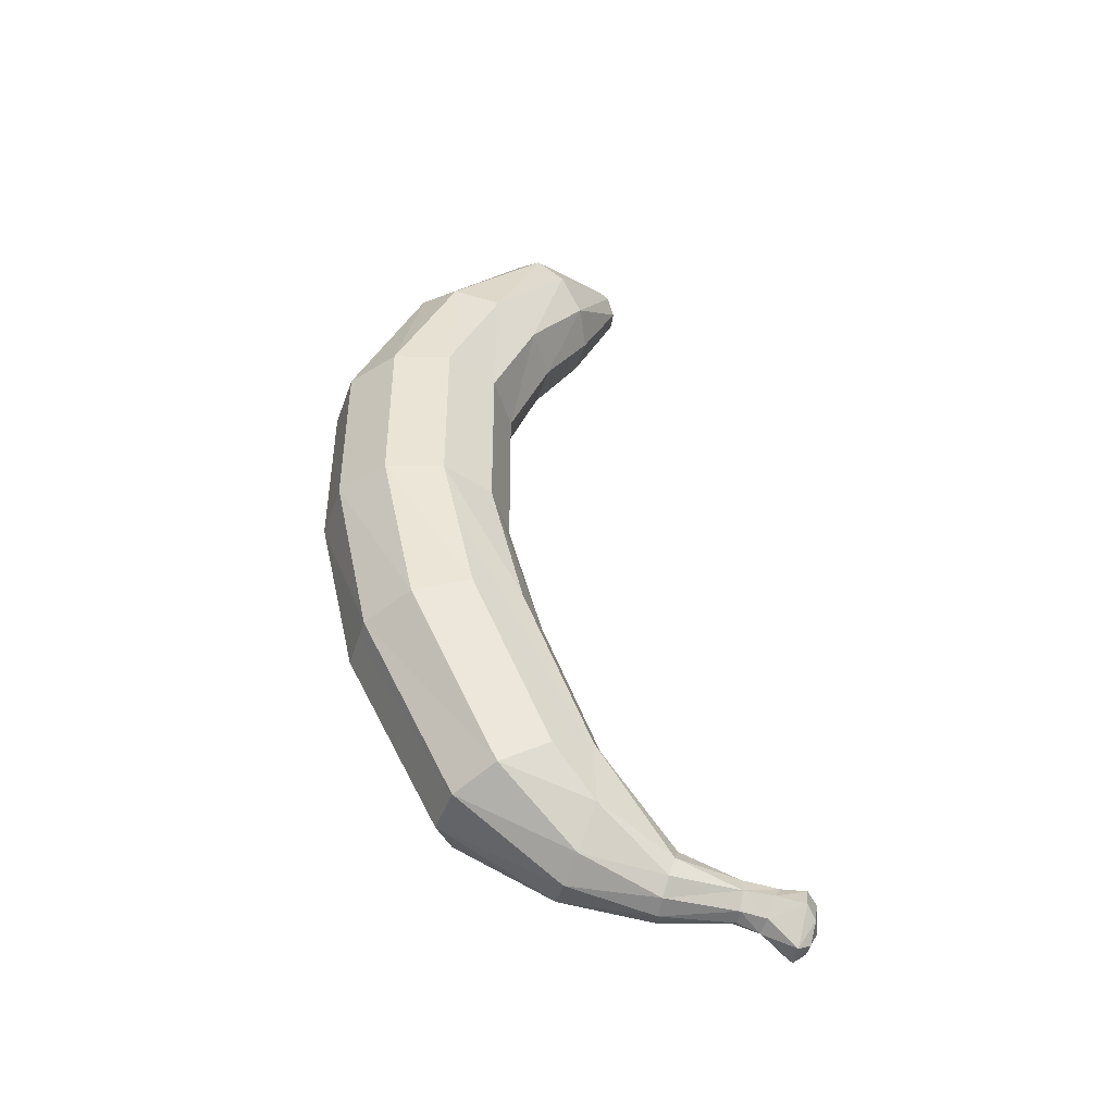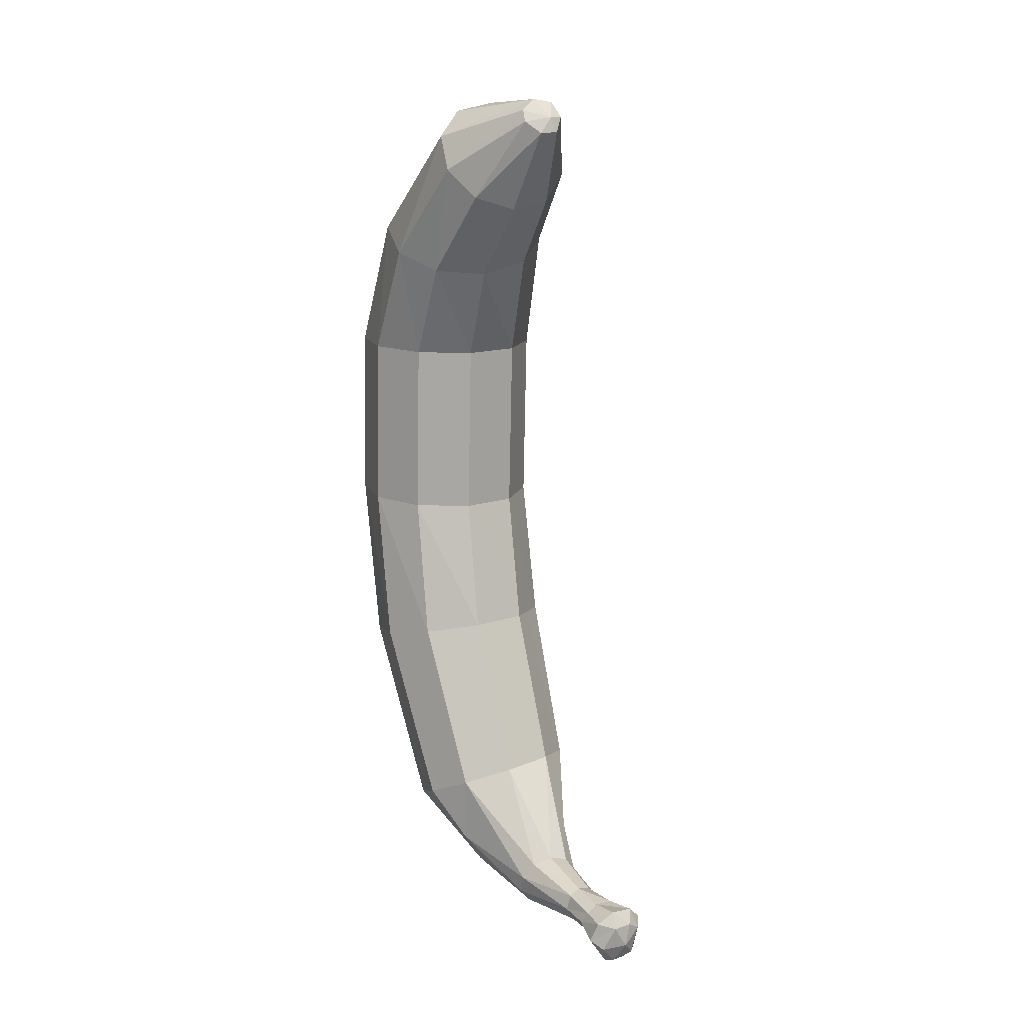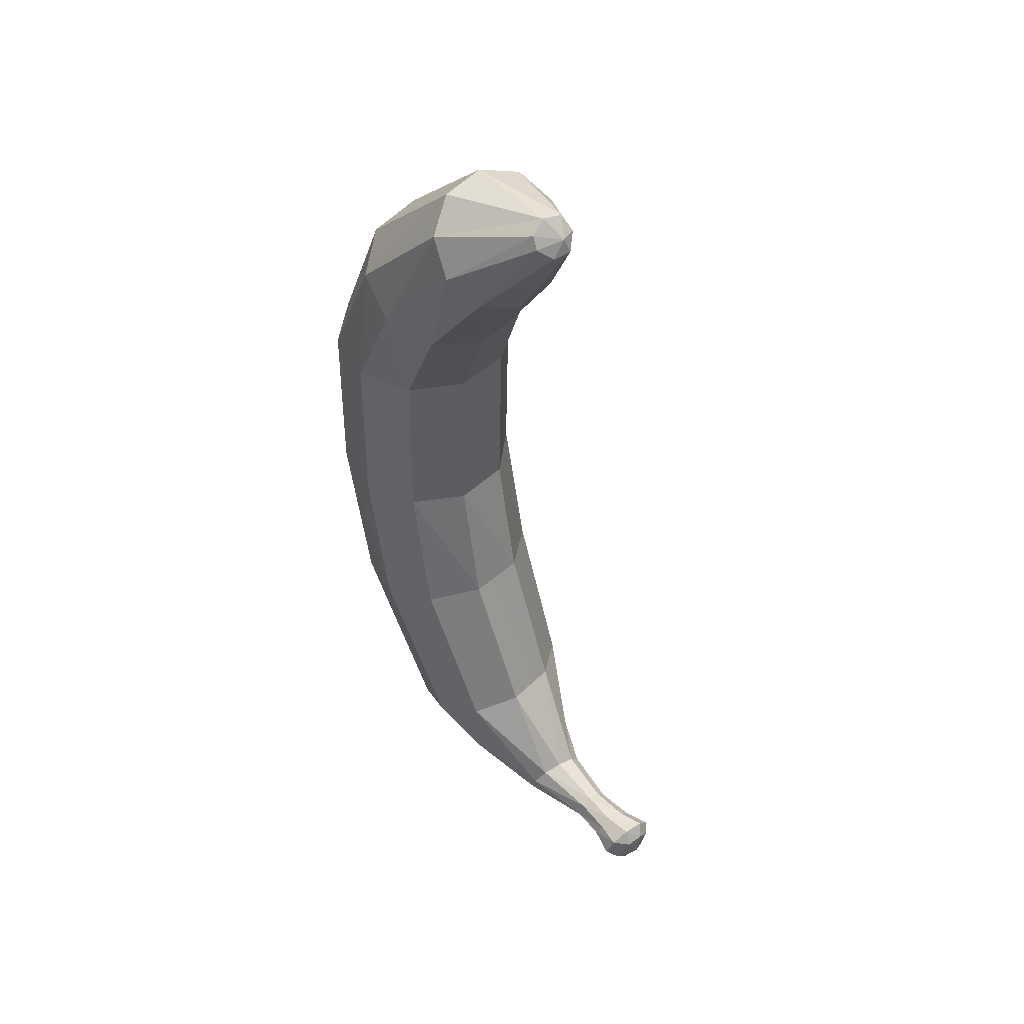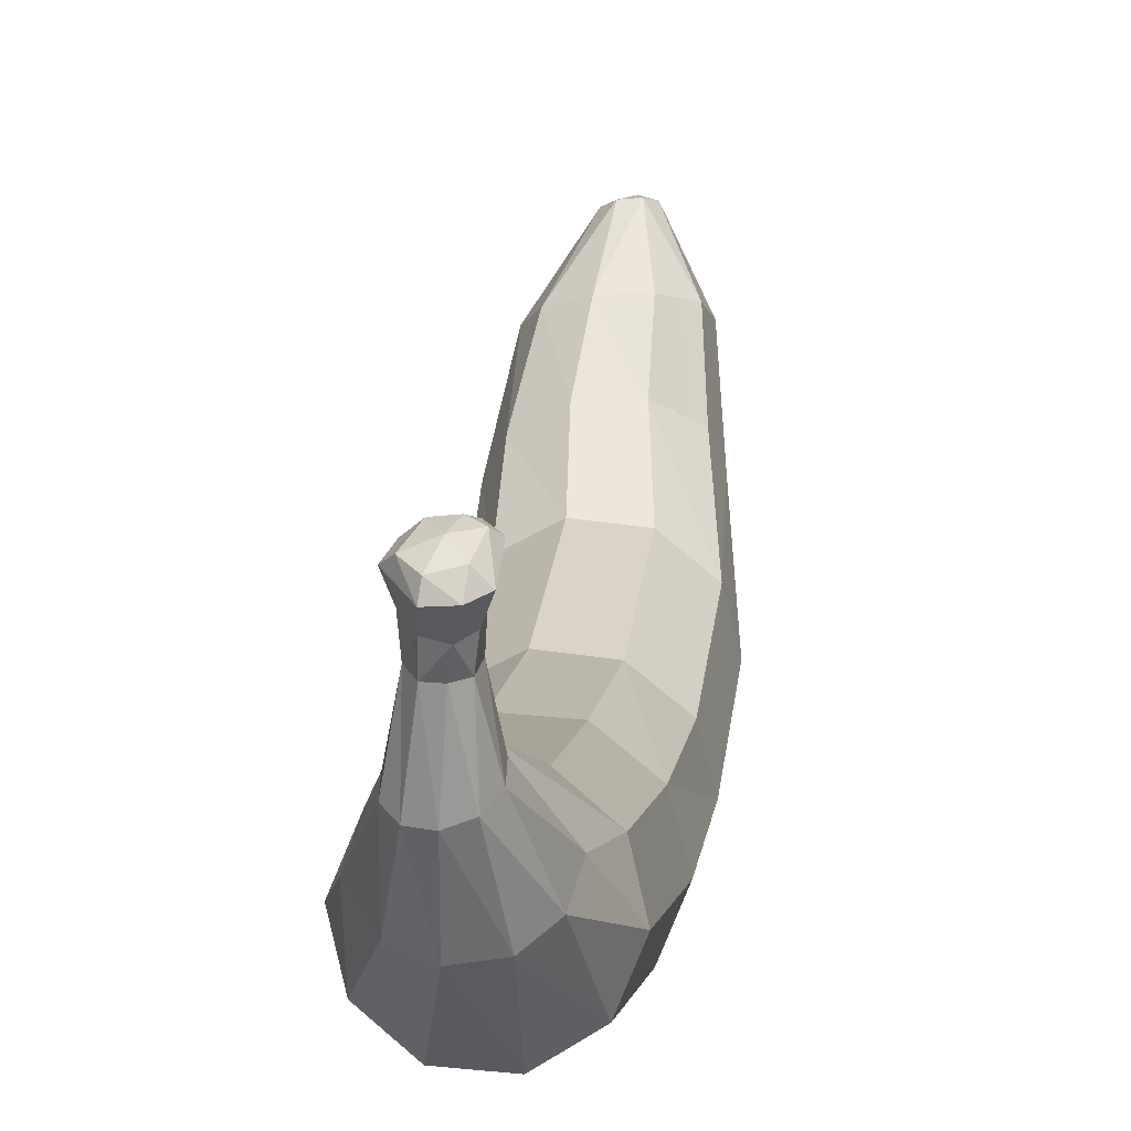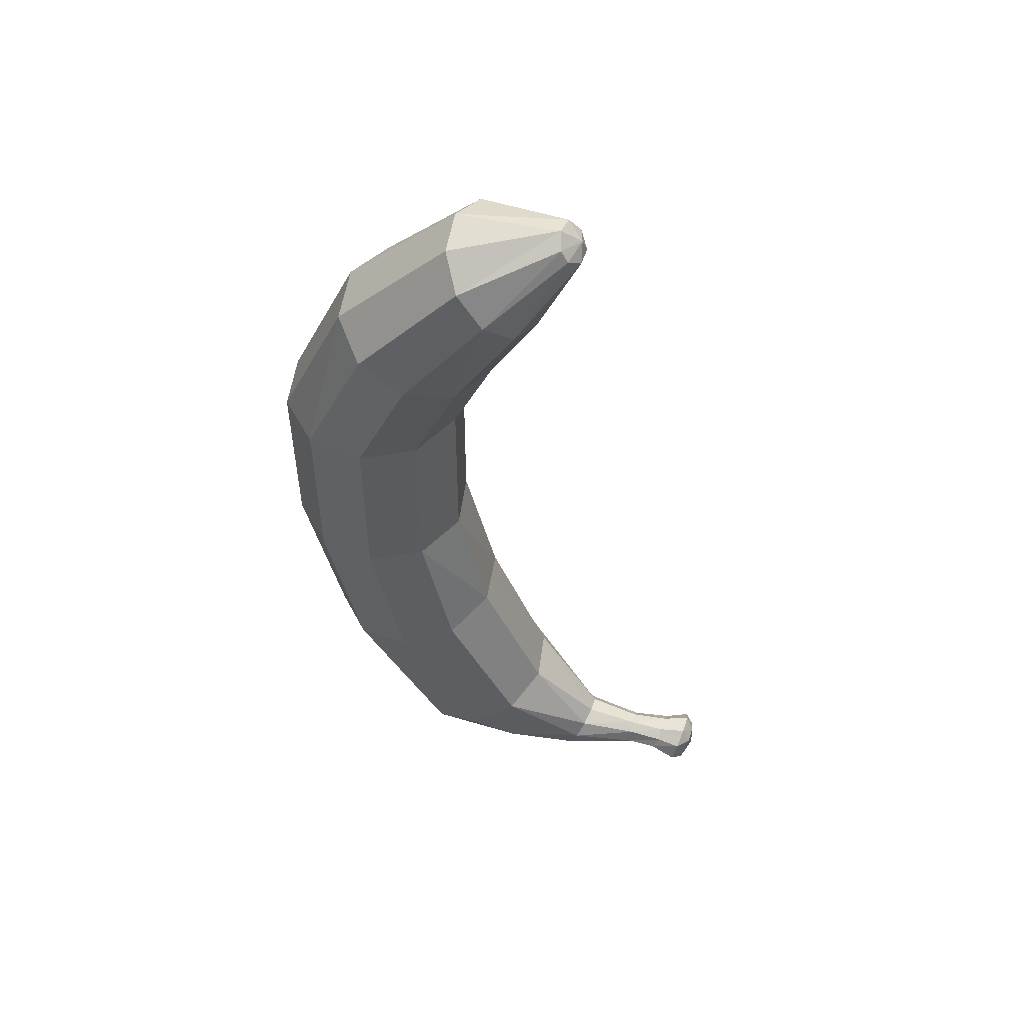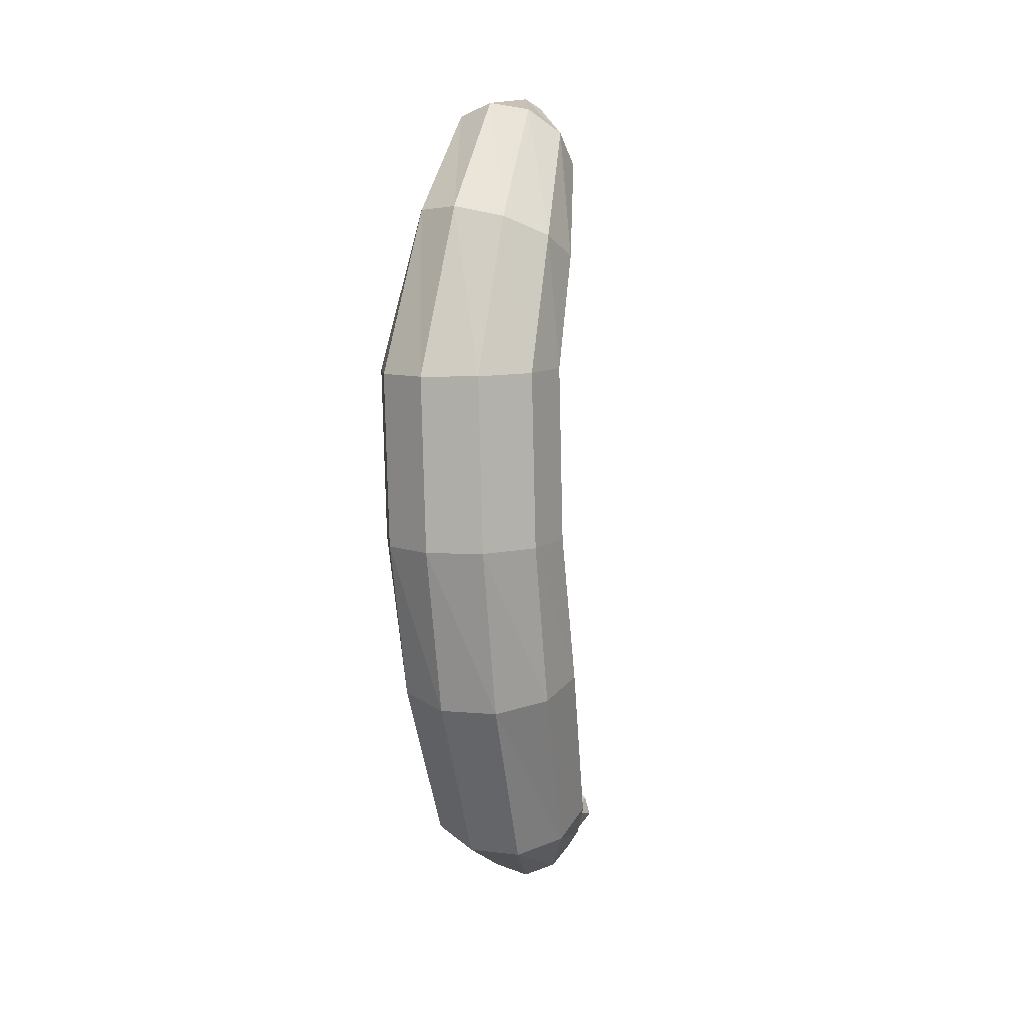
<metadata>
{"format":"obj","ext":"obj","renderer":"f3d","projection":"perspective","resolution":1024,"background":"white","views":[{"elev":-45.7,"azim":74.6,"up":"+Z"},{"elev":16.2,"azim":146.7,"up":"+Z"},{"elev":49.3,"azim":137.4,"up":"+Z"},{"elev":27.7,"azim":-174.0,"up":"+Y"},{"elev":54.1,"azim":101.3,"up":"+Z"},{"elev":9.5,"azim":15.3,"up":"+Z"}]}
</metadata>
<code>
v -0.1146 0.2636 -0.1315
v -0.0853 0.1905 -0.1309
v -0.09098 0.1901 0.1088
v -0.1203 0.2632 0.1082
v -0.01862 0.1486 -0.1294
v -0.0243 0.1482 0.1103
v 0.05994 0.1539 -0.1276
v 0.05426 0.1536 0.1122
v 0.1204 0.2044 -0.126
v 0.1147 0.204 0.1137
v 0.1396 0.2808 -0.1255
v 0.1339 0.2804 0.1142
v 0.1103 0.3539 -0.126
v 0.1046 0.3535 0.1137
v 0.04359 0.3958 -0.1276
v 0.03791 0.3954 0.1122
v -0.03497 0.3905 -0.1294
v -0.04065 0.3901 0.1103
v -0.0954 0.34 -0.1309
v -0.1011 0.3396 0.1088
v -0.02253 0.4493 0.2524
v -0.08048 0.2447 -0.3543
v -0.01529 0.2018 -0.3649
v 0.06343 0.2043 -0.3646
v 0.1256 0.2514 -0.3536
v 0.1475 0.325 -0.336
v 0.1208 0.397 -0.3187
v 0.05559 0.4399 -0.3081
v -0.02313 0.4374 -0.3084
v -0.08532 0.3903 -0.3194
v -0.06771 0.3592 -0.5918
v -0.1072 0.3167 -0.3369
v 0.04714 0.4494 0.2393
v 0.1065 0.411 0.2445
v 0.1329 0.3488 0.2661
v 0.1162 0.2866 0.2958
v 0.0628 0.2482 0.3222
v -0.00687 0.2481 0.3353
v -0.06622 0.2865 0.33
v -0.09259 0.3487 0.3085
v -0.01976 0.5122 0.3486
v -0.0759 0.4109 0.2788
v 0.03685 0.5118 0.339
v 0.08679 0.4895 0.3565
v 0.111 0.4538 0.3944
v 0.1002 0.4184 0.4383
v 0.05855 0.3967 0.4713
v 0.001943 0.3971 0.481
v -0.048 0.4194 0.4635
v -0.0722 0.4551 0.4255
v 0.000293 0.5665 0.4494
v -0.06141 0.4905 0.3817
v -0.00891 0.3252 -0.6121
v 0.0618 0.3295 -0.6148
v 0.1174 0.3705 -0.5989
v 0.1367 0.4325 -0.5704
v 0.1122 0.4918 -0.5403
v 0.05345 0.5258 -0.52
v -0.01726 0.5215 -0.5173
v -0.07286 0.4805 -0.5332
v -0.09213 0.4186 -0.5617
v -0.0434 0.4945 -0.6623
v -0.01209 0.478 -0.6905
v 0.03575 0.4742 -0.7013
v 0.07843 0.4797 -0.6826
v 0.1142 0.4933 -0.6305
v -0.007318 0.6084 -0.691
v -0.05148 0.51 -0.6091
v 0.007169 0.5989 -0.7123
v 0.0323 0.5915 -0.7206
v 0.05849 0.5891 -0.7126
v 0.07571 0.5926 -0.6915
v 0.07741 0.6007 -0.6653
v 0.06292 0.6102 -0.644
v 0.03779 0.6175 -0.6357
v 0.01161 0.6199 -0.6437
v 0.007215 0.6944 -0.6739
v -0.005623 0.6164 -0.6648
v 0.01119 0.693 -0.6973
v 0.02675 0.6926 -0.7072
v 0.04598 0.6909 -0.7037
v 0.05943 0.6915 -0.6825
v 0.05287 0.6922 -0.6624
v 0.03806 0.6917 -0.6546
v 0.01924 0.6917 -0.6595
v 0.006725 0.7284 -0.6996
v 0.02172 0.7243 -0.7139
v 0.04519 0.7259 -0.7073
v 0.04034 0.7402 -0.6586
v 0.01935 0.7461 -0.6563
v 0.004294 0.7486 -0.6718
v 0.02522 0.5636 0.4489
v 0.04222 0.5492 0.4647
v 0.0391 0.5394 0.4797
v 0.01785 0.5349 0.4936
v -0.007853 0.5407 0.4888
v -0.01342 0.5561 0.4692
v -0.006783 0.7705 -0.7248
v 0.01174 0.7672 -0.7409
v 0.03997 0.7639 -0.7399
v 0.07091 0.7683 -0.6957
v 0.06195 0.7322 -0.6841
v 0.0618 0.7743 -0.6694
v 0.05545 0.7412 -0.6682
v 0.0105 0.7833 -0.6548
v -0.006743 0.7812 -0.673
v 0.03873 0.78 -0.6538
v 0.002708 0.7923 -0.6833
v 0.00973 0.7868 -0.7234
v 0.03781 0.7813 -0.7311
v 0.05793 0.7829 -0.7076
v 0.0435 0.7923 -0.6742
v 0.01984 0.7947 -0.6723
v 0.02712 0.7964 -0.7034
v 0.006874 0.5612 0.4696
f 1 2 3 4
f 2 5 6 3
f 5 7 8 6
f 7 9 10 8
f 9 11 12 10
f 11 13 14 12
f 13 15 16 14
f 15 17 18 16
f 17 19 20 18
f 19 1 4 20
f 21 18 20
f 22 2 1
f 23 5 2
f 24 7 5
f 25 9 7
f 26 11 9
f 27 13 11
f 28 15 13
f 29 17 15
f 30 19 17
f 30 1 19
f 31 22 32
f 30 32 1
f 7 24 25
f 9 25 26
f 17 29 30
f 33 16 18
f 34 14 16
f 35 12 14
f 36 10 12
f 37 8 10
f 38 6 8
f 39 3 6
f 40 4 3
f 40 20 4
f 41 21 42
f 20 42 21
f 40 42 20
f 18 21 33
f 16 33 34
f 14 34 35
f 12 35 36
f 10 36 37
f 8 37 38
f 6 38 39
f 3 39 40
f 43 33 21
f 44 34 33
f 45 35 34
f 46 36 35
f 47 37 36
f 48 38 37
f 49 39 38
f 50 40 39
f 50 42 40
f 51 41 52
f 42 52 41
f 21 41 43
f 33 43 44
f 34 44 45
f 35 45 46
f 36 46 47
f 37 47 48
f 38 48 49
f 39 49 50
f 50 52 42
f 1 32 22
f 2 22 23
f 5 23 24
f 11 26 27
f 13 27 28
f 15 28 29
f 53 23 22
f 54 24 23
f 55 25 24
f 56 26 25
f 57 27 26
f 57 58 28 27
f 59 29 28
f 60 30 29
f 60 61 32 30
f 62 31 61
f 32 61 31
f 22 31 53
f 23 53 54
f 24 54 55
f 25 55 56
f 26 56 57
f 28 58 59
f 29 59 60
f 63 53 31
f 64 54 53
f 65 55 54
f 66 56 55
f 67 62 68
f 61 68 62
f 60 68 61
f 31 62 63
f 53 63 64
f 54 64 65
f 55 65 66
f 56 66 57
f 69 63 62
f 70 64 63
f 71 65 64
f 72 66 65
f 73 57 66
f 74 58 57
f 75 59 58
f 76 60 59
f 76 68 60
f 77 67 78
f 68 78 67
f 76 78 68
f 62 67 69
f 63 69 70
f 64 70 71
f 65 71 72
f 66 72 73
f 57 73 74
f 58 74 75
f 59 75 76
f 79 69 67
f 80 70 69
f 81 71 70
f 82 72 71
f 82 73 72
f 83 74 73
f 84 75 74
f 85 76 75
f 85 78 76
f 85 77 78
f 67 77 79
f 69 79 80
f 70 80 81
f 71 81 82
f 73 82 83
f 74 83 84
f 75 84 85
f 86 79 77
f 87 80 79
f 87 81 80
f 88 82 81
f 89 84 83
f 89 90 84
f 90 77 85
f 90 91 77
f 77 91 86
f 79 86 87
f 51 43 41
f 92 44 43
f 93 45 44
f 94 46 45
f 95 47 46
f 95 48 47
f 96 49 48
f 97 50 49
f 97 52 50
f 45 93 94
f 46 94 95
f 49 96 97
f 98 86 91
f 99 87 86
f 100 88 87
f 101 102 88
f 103 104 102
f 105 90 89
f 105 91 90
f 105 106 91
f 91 106 98
f 86 98 99
f 87 99 100
f 88 100 101
f 102 101 103
f 89 103 107
f 89 107 105
f 88 102 82
f 92 93 44
f 51 92 43
f 52 97 51
f 48 95 96
f 87 88 81
f 82 104 83
f 90 85 84
f 103 89 104
f 82 102 104
f 104 89 83
f 108 109 98
f 110 100 99
f 110 111 100
f 112 103 101
f 112 107 103
f 113 105 107
f 113 108 105
f 113 114 108
f 98 106 108
f 111 101 100
f 115 93 92
f 115 94 93
f 97 96 115
f 115 92 51
f 115 51 97
f 115 95 94
f 96 95 115
f 108 106 105
f 99 98 109
f 114 109 108
f 114 113 112
f 114 111 110
f 114 110 109
f 114 112 111
f 99 109 110
f 101 111 112
f 107 112 113

</code>
